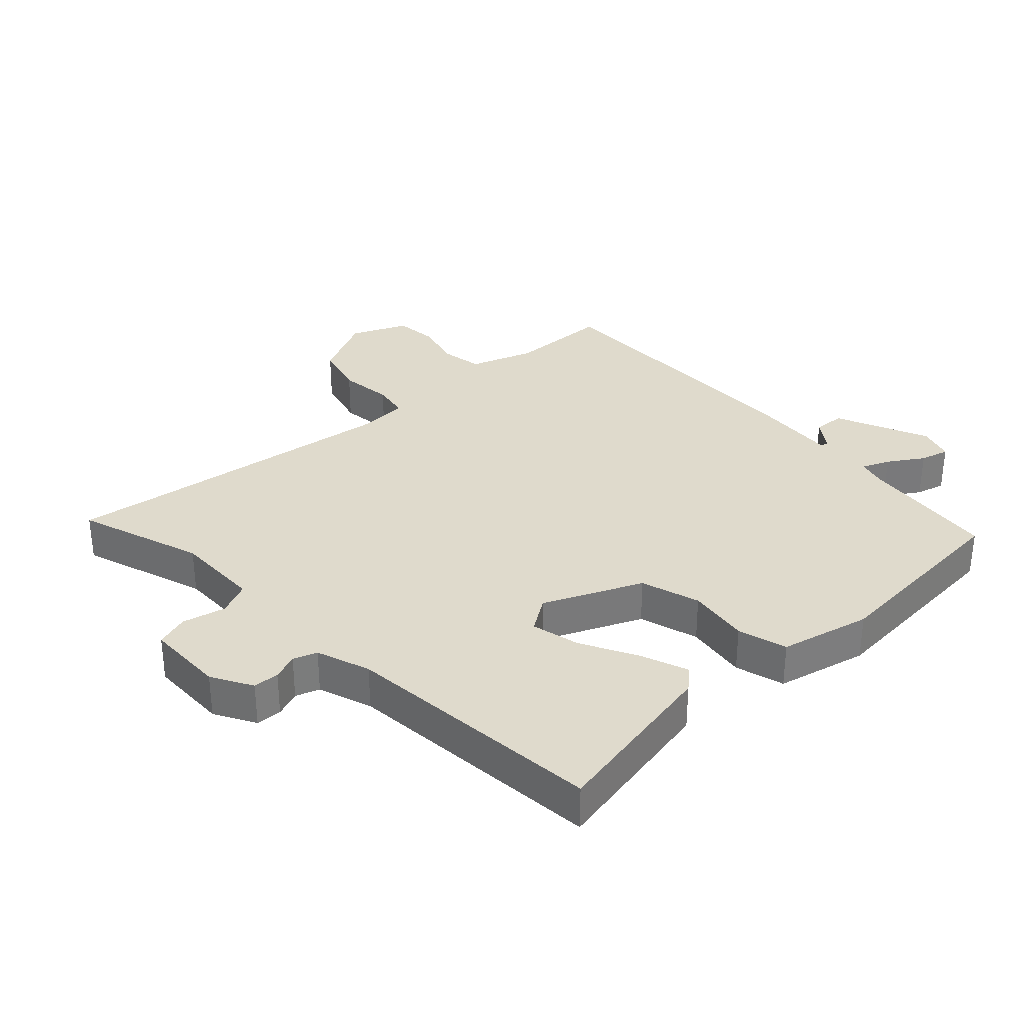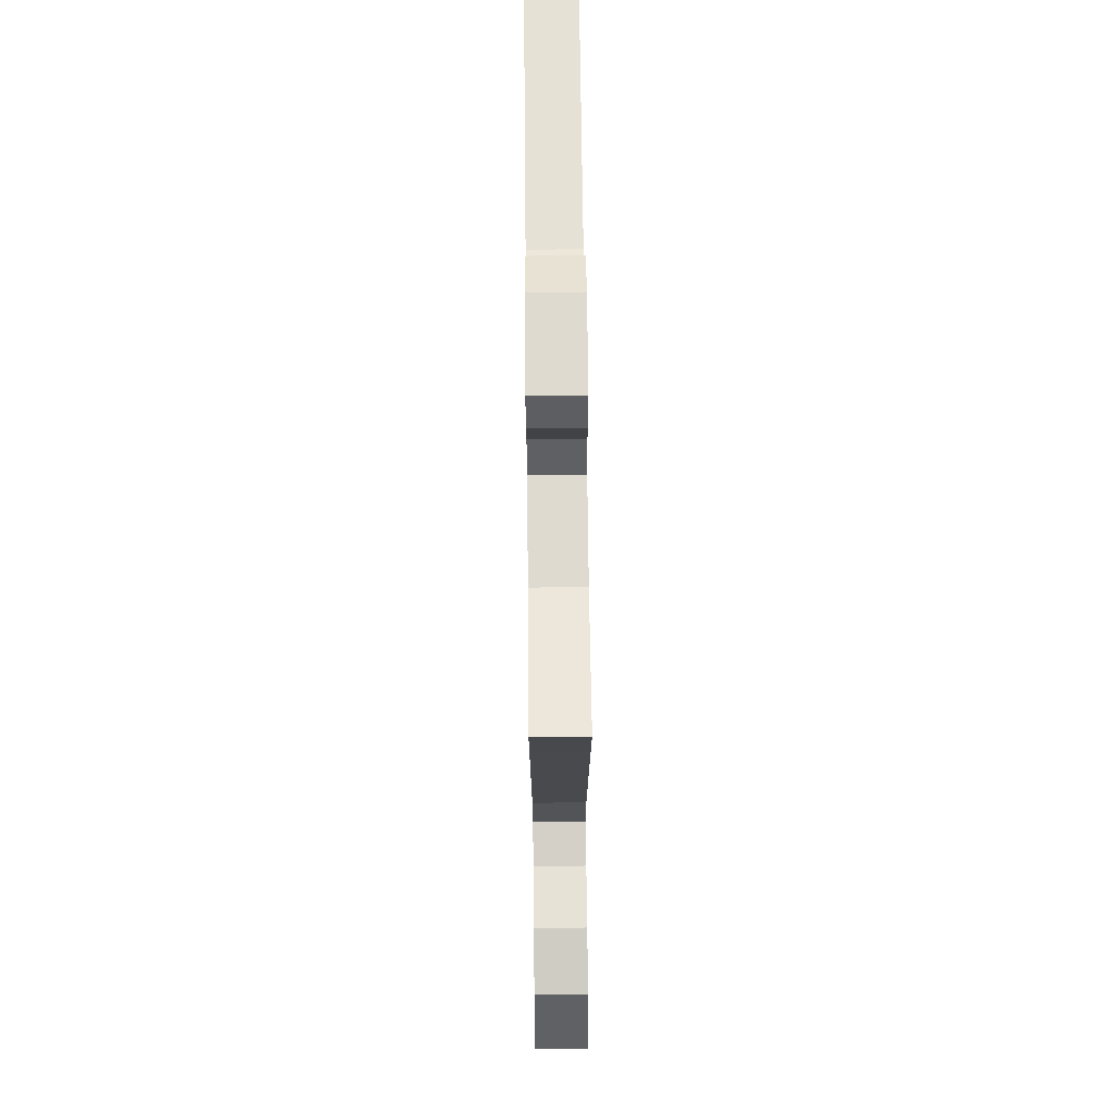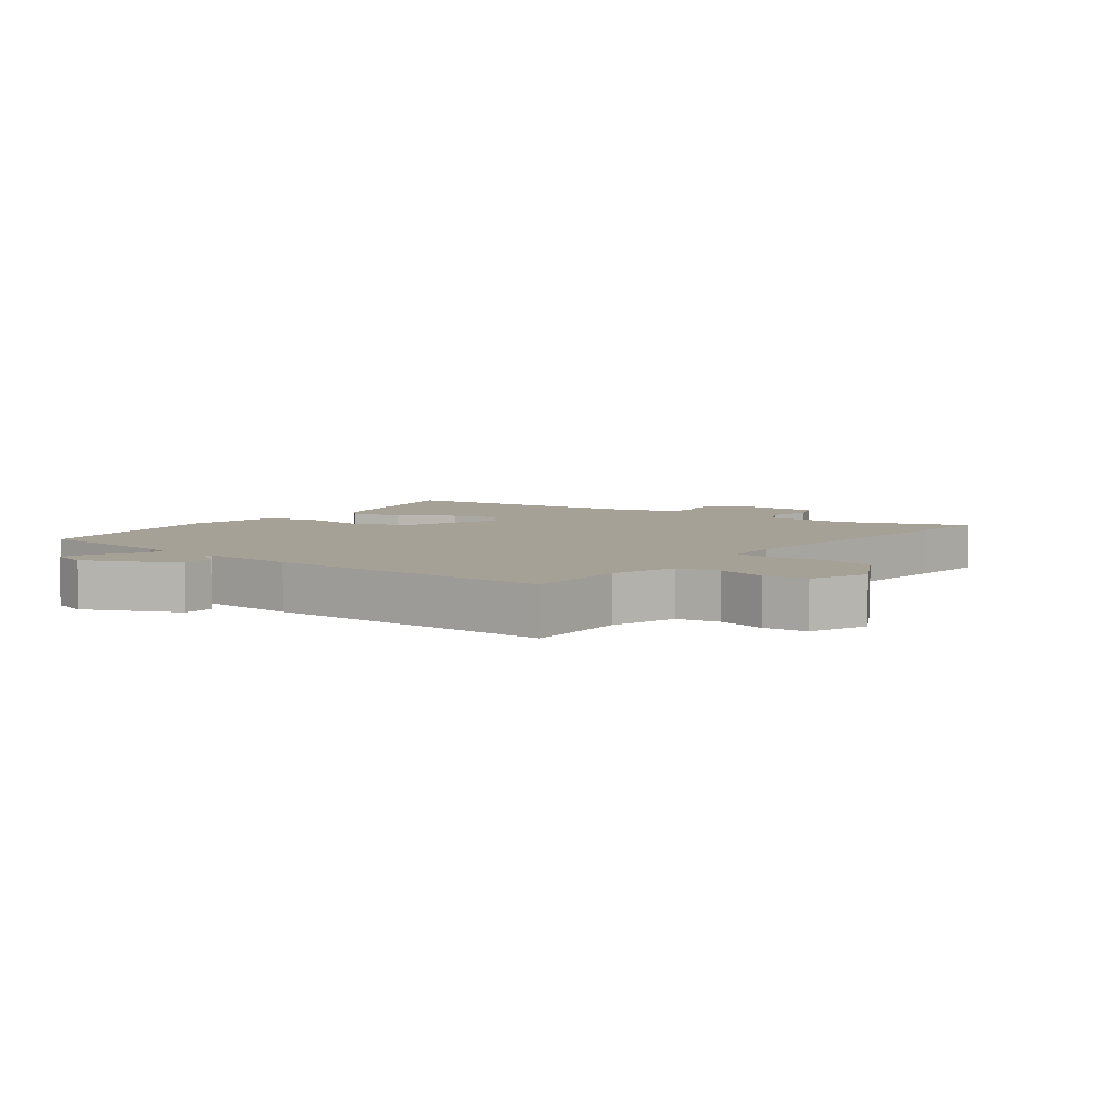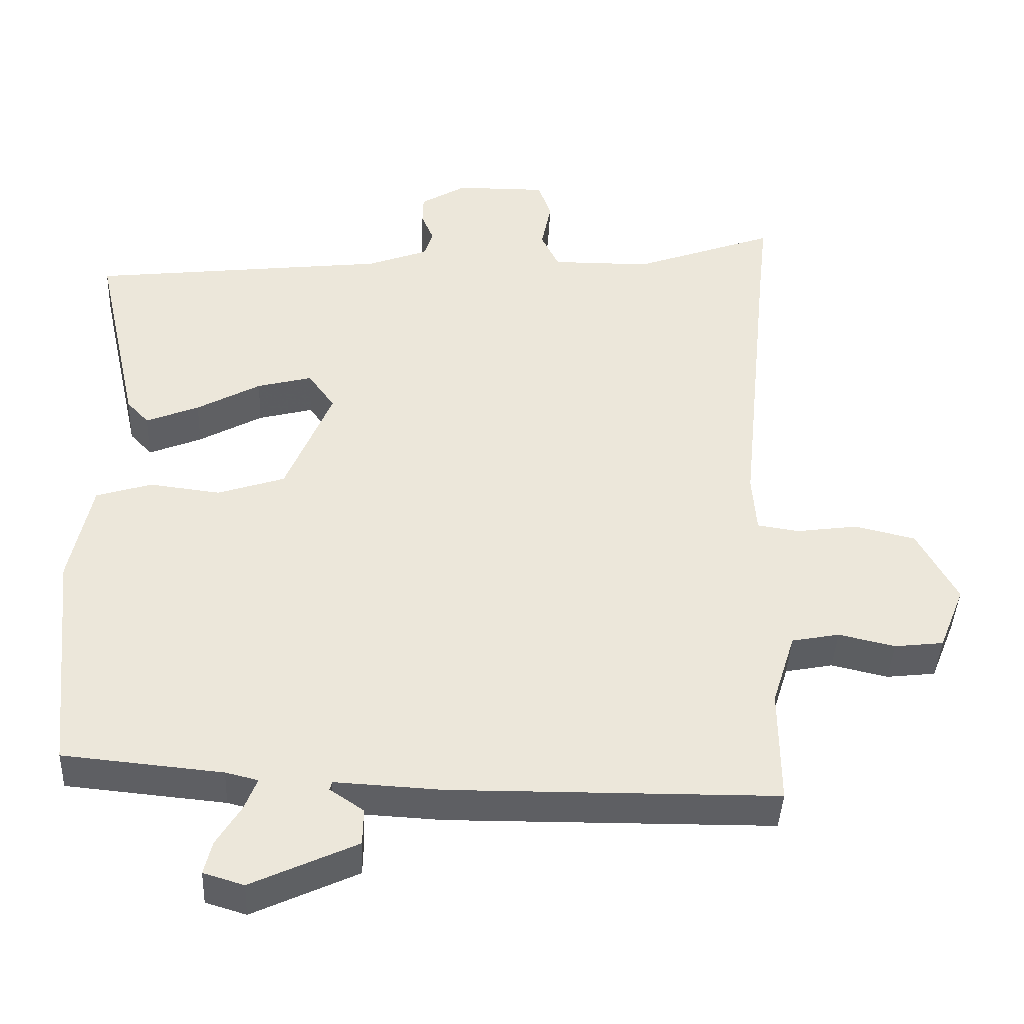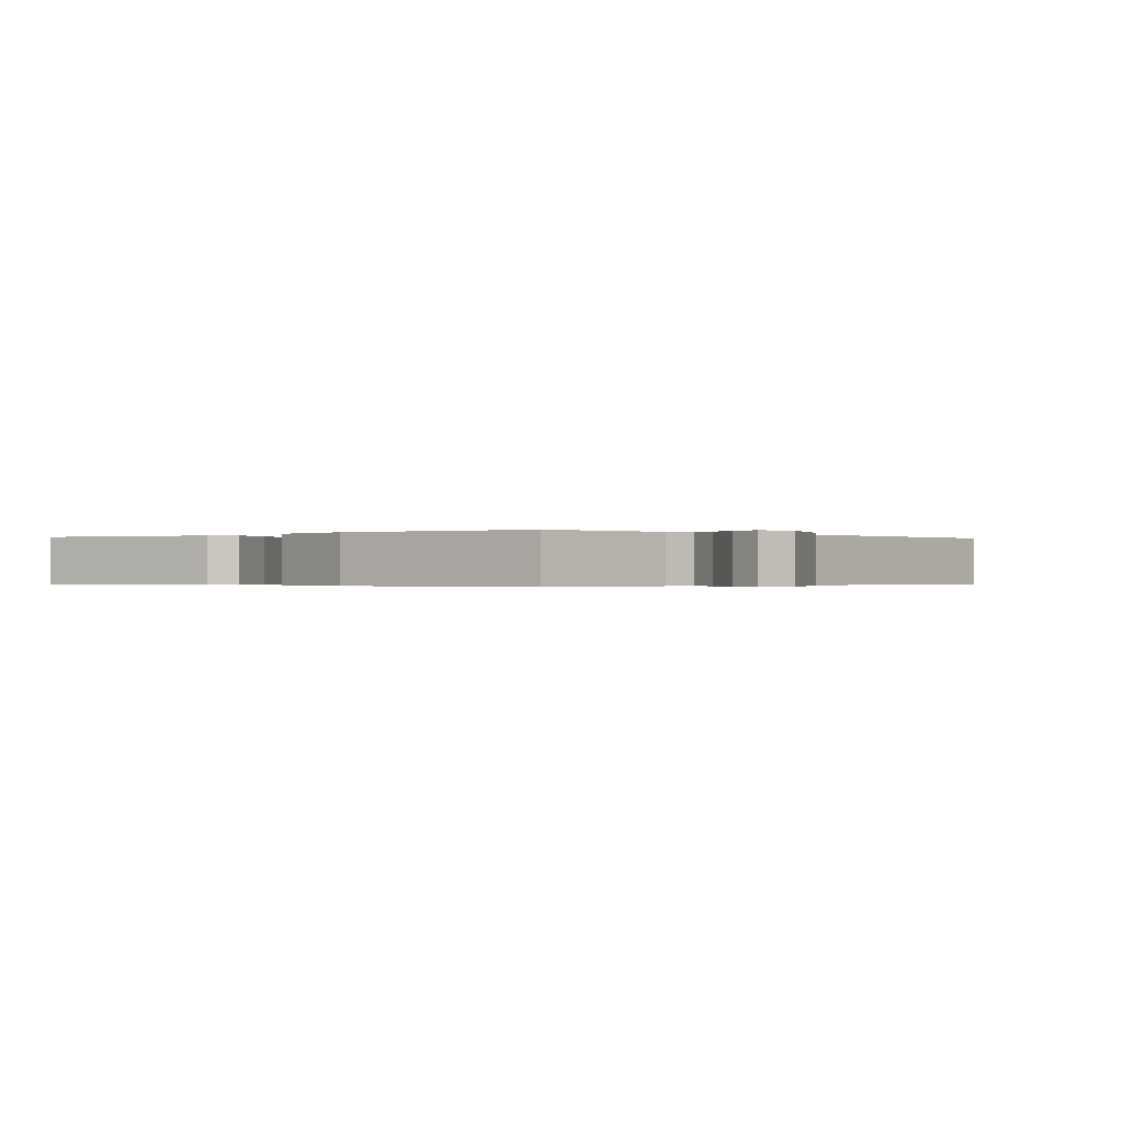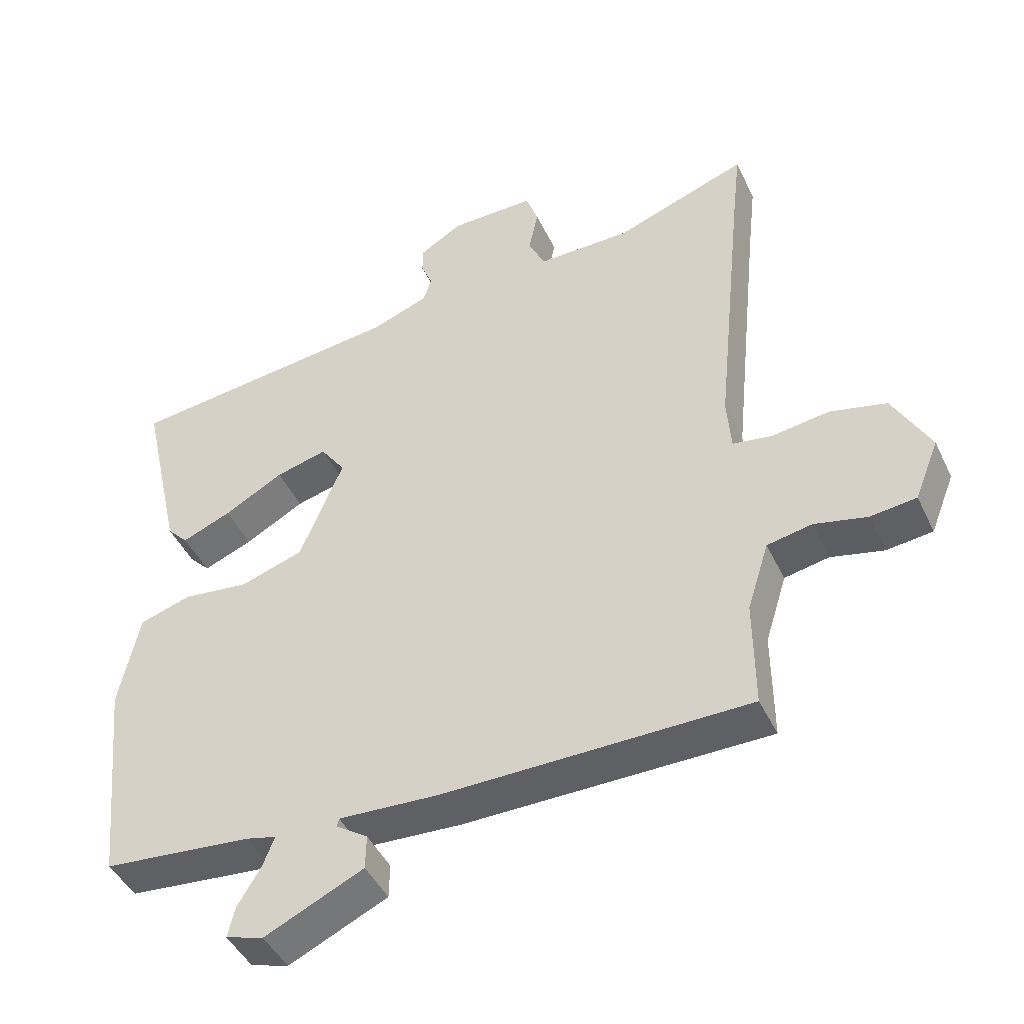
<metadata>
{"format":"obj","ext":"obj","renderer":"f3d","projection":"perspective","resolution":1024,"background":"white","views":[{"elev":32.5,"azim":48.4,"up":"+Y"},{"elev":71.2,"azim":-90.6,"up":"+Z"},{"elev":6.0,"azim":-142.9,"up":"+Y"},{"elev":-41.5,"azim":177.5,"up":"+Z"},{"elev":-0.3,"azim":130.7,"up":"+Y"},{"elev":-45.0,"azim":-155.7,"up":"+Z"}]}
</metadata>
<code>
v 0.535 0.07 0.455
v 0.473 0.07 0.178
v 0.442 0.07 0.145
v 0.369 0.07 0.175
v 0.281 0.07 0.224
v 0.205 0.07 0.244
v 0.168 0.07 0.192
v 0.232 0.07 0.036
v 0.325 0.07 0.005
v 0.423 0.07 0.017
v 0.5 0.07 -0.007
v 0.53 0.07 -0.151
v 0.497 0.07 -0.469
v 0.277 0.07 -0.49
v 0.232 0.07 -0.501
v 0.249 0.07 -0.545
v 0.283 0.07 -0.601
v 0.294 0.07 -0.647
v 0.238 0.07 -0.664
v 0.092 0.07 -0.596
v 0.091 0.07 -0.545
v 0.138 0.07 -0.513
v 0.135 0.07 -0.501
v -0.013 0.07 -0.509
v -0.464 0.07 -0.505
v -0.463 0.07 -0.343
v -0.495 0.07 -0.241
v -0.561 0.07 -0.228
v -0.639 0.07 -0.246
v -0.707 0.07 -0.238
v -0.743 0.07 -0.148
v -0.688 0.07 -0.045
v -0.604 0.07 -0.025
v -0.519 0.07 -0.037
v -0.461 0.07 -0.028
v -0.455 0.07 0.054
v -0.498 0.07 0.478
v -0.511 0.07 0.594
v -0.314 0.07 0.522
v -0.176 0.07 0.521
v -0.151 0.07 0.573
v -0.165 0.07 0.642
v -0.147 0.07 0.694
v -0.021 0.07 0.693
v 0.042 0.07 0.655
v 0.043 0.07 0.614
v 0.026 0.07 0.573
v 0.038 0.07 0.535
v 0.122 0.07 0.503
v 0.535 0 0.455
v 0.473 0 0.178
v 0.442 0 0.145
v 0.369 0 0.175
v 0.281 0 0.224
v 0.205 0 0.244
v 0.168 0 0.192
v 0.232 0 0.036
v 0.325 0 0.005
v 0.423 0 0.017
v 0.5 0 -0.007
v 0.53 0 -0.151
v 0.497 0 -0.469
v 0.277 0 -0.49
v 0.232 0 -0.501
v 0.249 0 -0.545
v 0.283 0 -0.601
v 0.294 0 -0.647
v 0.238 0 -0.664
v 0.092 0 -0.596
v 0.091 0 -0.545
v 0.138 0 -0.513
v 0.135 0 -0.501
v -0.013 0 -0.509
v -0.464 0 -0.505
v -0.463 0 -0.343
v -0.495 0 -0.241
v -0.561 0 -0.228
v -0.639 0 -0.246
v -0.707 0 -0.238
v -0.743 0 -0.148
v -0.688 0 -0.045
v -0.604 0 -0.025
v -0.519 0 -0.037
v -0.461 0 -0.028
v -0.455 0 0.054
v -0.498 0 0.478
v -0.511 0 0.594
v -0.314 0 0.522
v -0.176 0 0.521
v -0.151 0 0.573
v -0.165 0 0.642
v -0.147 0 0.694
v -0.021 0 0.693
v 0.042 0 0.655
v 0.043 0 0.614
v 0.026 0 0.573
v 0.038 0 0.535
v 0.122 0 0.503
f 45 46 47
f 44 45 47
f 43 44 47
f 42 43 47
f 41 42 47
f 40 41 47 48
f 37 38 39
f 36 37 39 40
f 40 48 49
f 36 40 49
f 35 36 49
f 32 33 34
f 31 32 34
f 30 31 34
f 29 30 34
f 28 29 34
f 27 28 34 35
f 23 24 25 26
f 27 35 49
f 26 27 49
f 23 26 49
f 20 21 22
f 19 20 22
f 18 19 22
f 17 18 22
f 16 17 22
f 15 16 22 23
f 12 13 14
f 11 12 14
f 10 11 14
f 9 10 14
f 14 15 23
f 9 14 23
f 8 9 23
f 3 4 5
f 2 3 5
f 1 2 5
f 49 1 5
f 49 5 6
f 7 8 23
f 7 23 49
f 6 7 49
f 96 95 94
f 96 94 93
f 96 93 92
f 96 92 91
f 96 91 90
f 97 96 90 89
f 88 87 86
f 89 88 86 85
f 98 97 89
f 98 89 85
f 98 85 84
f 83 82 81
f 83 81 80
f 83 80 79
f 83 79 78
f 83 78 77
f 84 83 77 76
f 75 74 73 72
f 98 84 76
f 98 76 75
f 98 75 72
f 71 70 69
f 71 69 68
f 71 68 67
f 71 67 66
f 71 66 65
f 72 71 65 64
f 63 62 61
f 63 61 60
f 63 60 59
f 63 59 58
f 72 64 63
f 72 63 58
f 72 58 57
f 54 53 52
f 54 52 51
f 54 51 50
f 54 50 98
f 55 54 98
f 72 57 56
f 98 72 56
f 98 56 55
f 1 50 51 2
f 2 51 52 3
f 3 52 53 4
f 4 53 54 5
f 5 54 55 6
f 6 55 56 7
f 7 56 57 8
f 8 57 58 9
f 9 58 59 10
f 10 59 60 11
f 11 60 61 12
f 12 61 62 13
f 13 62 63 14
f 14 63 64 15
f 15 64 65 16
f 16 65 66 17
f 17 66 67 18
f 18 67 68 19
f 19 68 69 20
f 20 69 70 21
f 21 70 71 22
f 22 71 72 23
f 23 72 73 24
f 24 73 74 25
f 25 74 75 26
f 26 75 76 27
f 27 76 77 28
f 28 77 78 29
f 29 78 79 30
f 30 79 80 31
f 31 80 81 32
f 32 81 82 33
f 33 82 83 34
f 34 83 84 35
f 35 84 85 36
f 36 85 86 37
f 37 86 87 38
f 38 87 88 39
f 39 88 89 40
f 40 89 90 41
f 41 90 91 42
f 42 91 92 43
f 43 92 93 44
f 44 93 94 45
f 45 94 95 46
f 46 95 96 47
f 47 96 97 48
f 48 97 98 49
f 49 98 50 1

</code>
